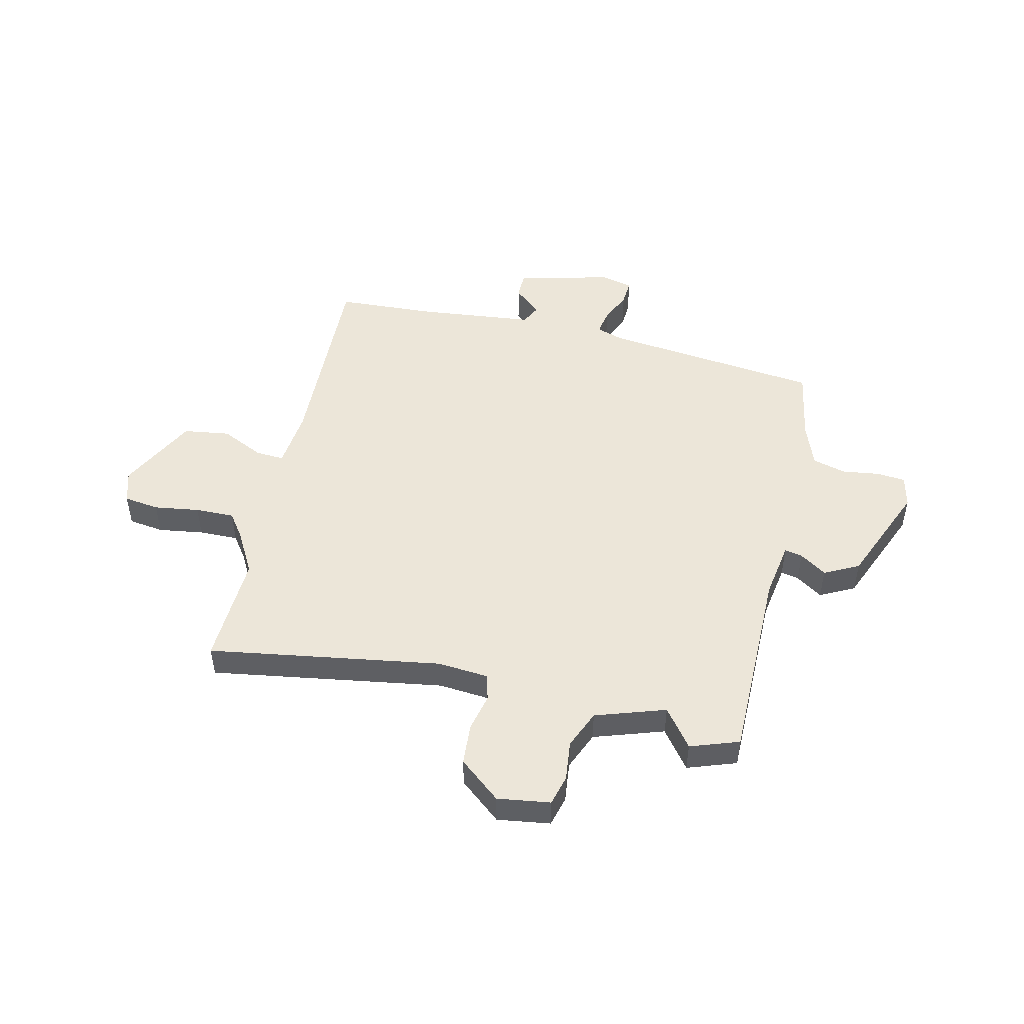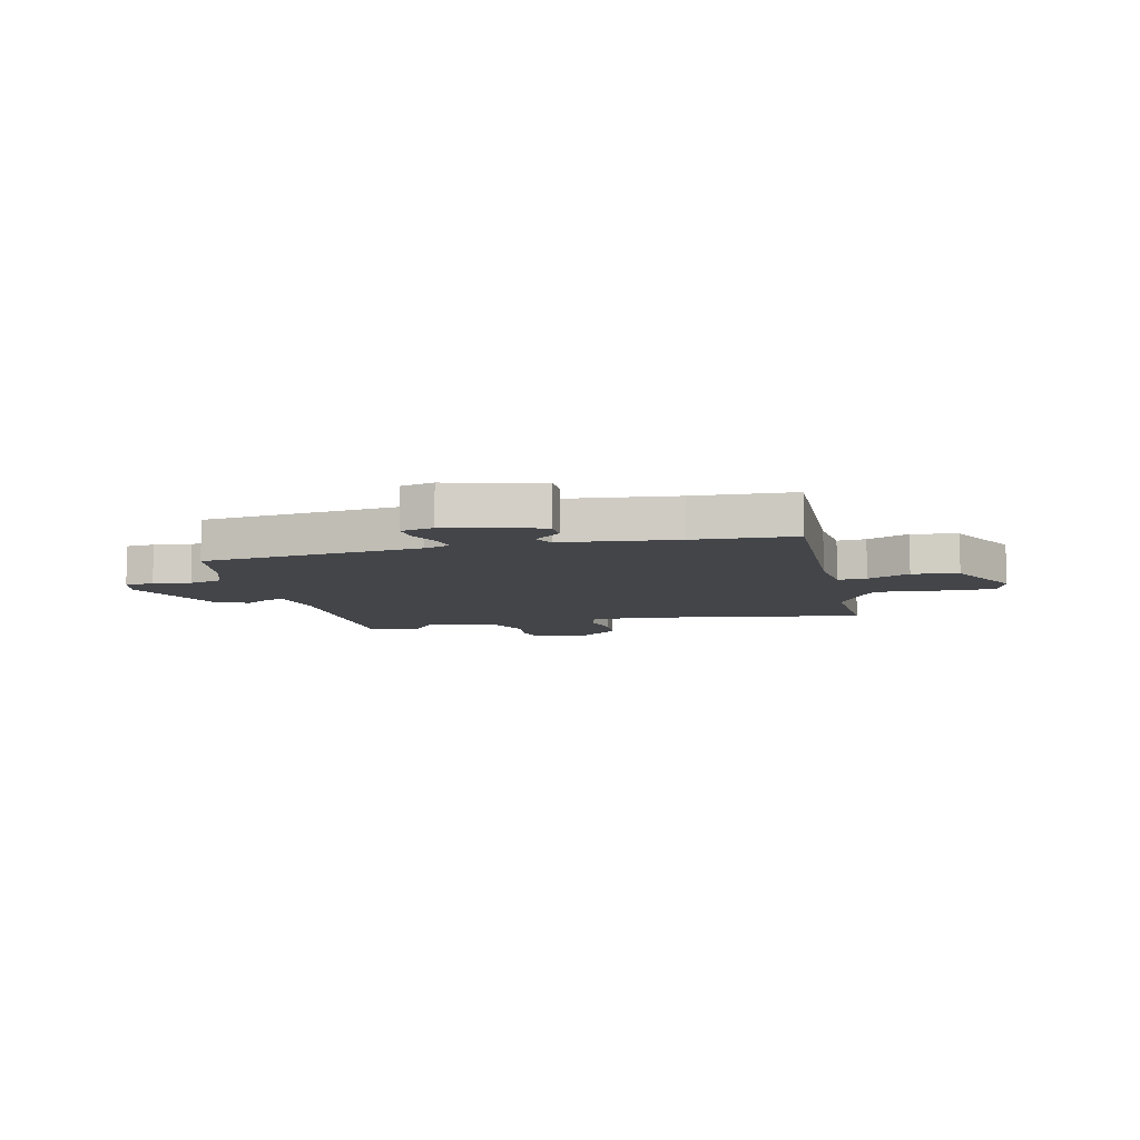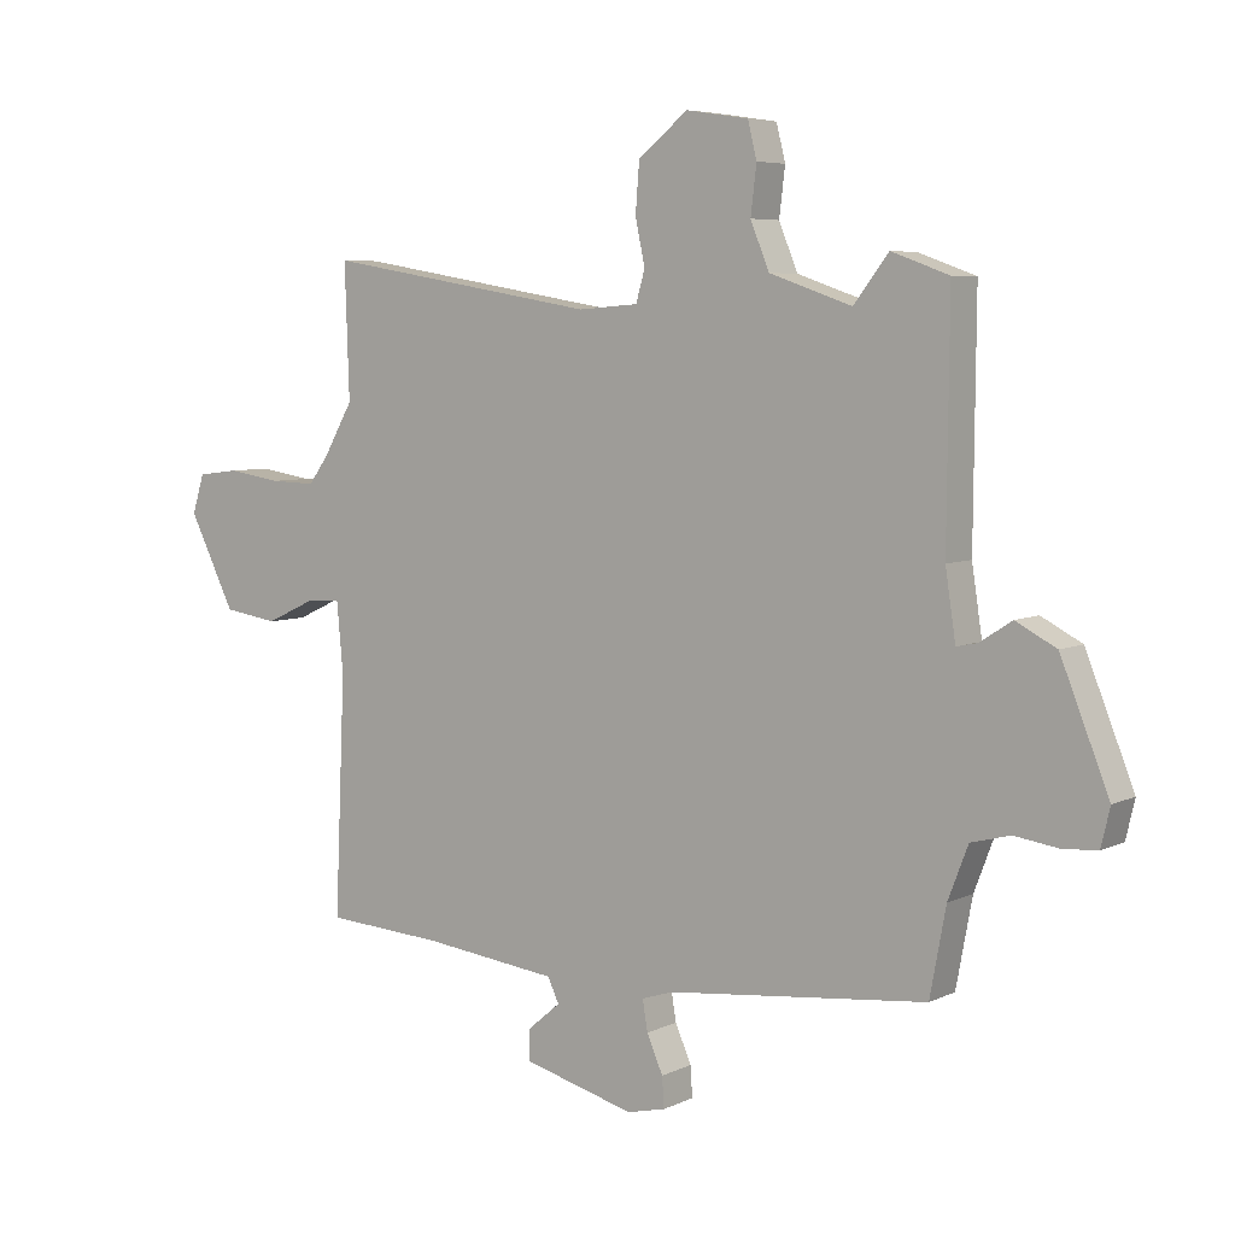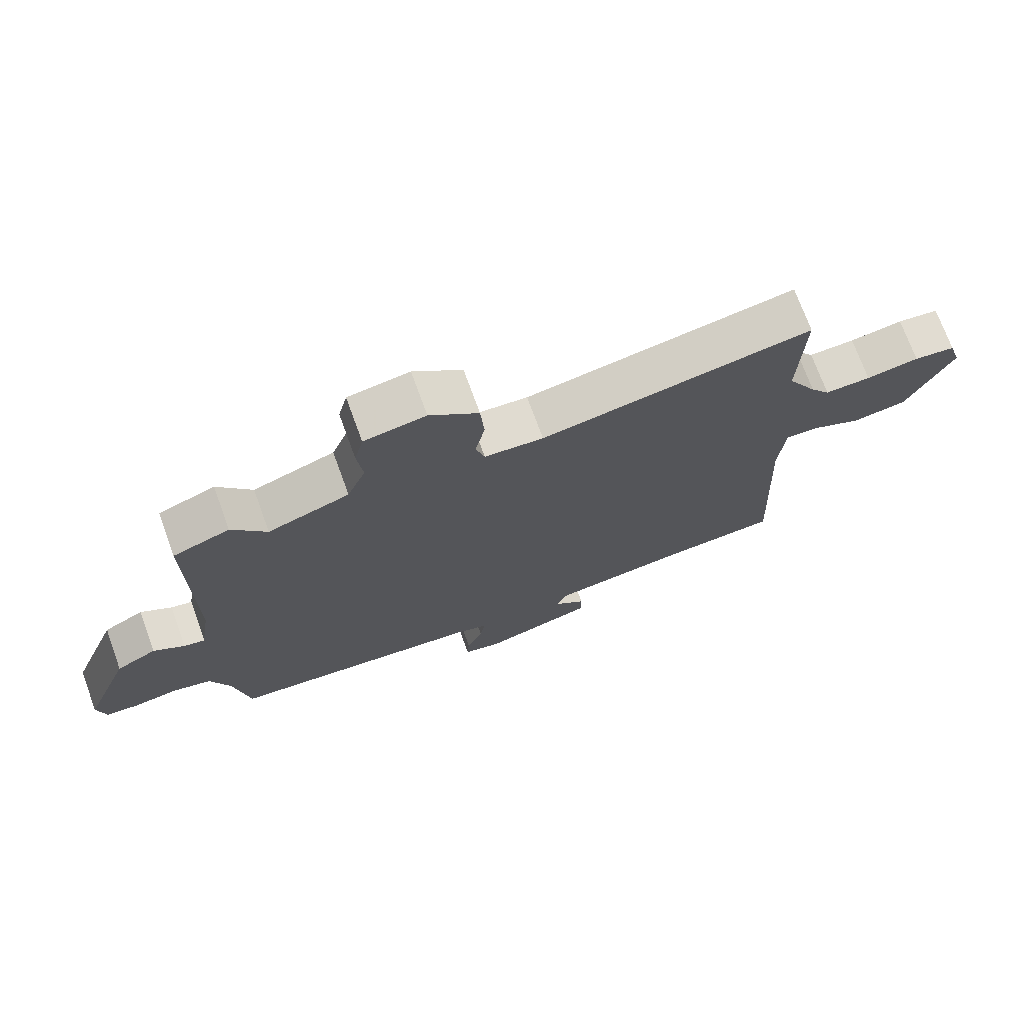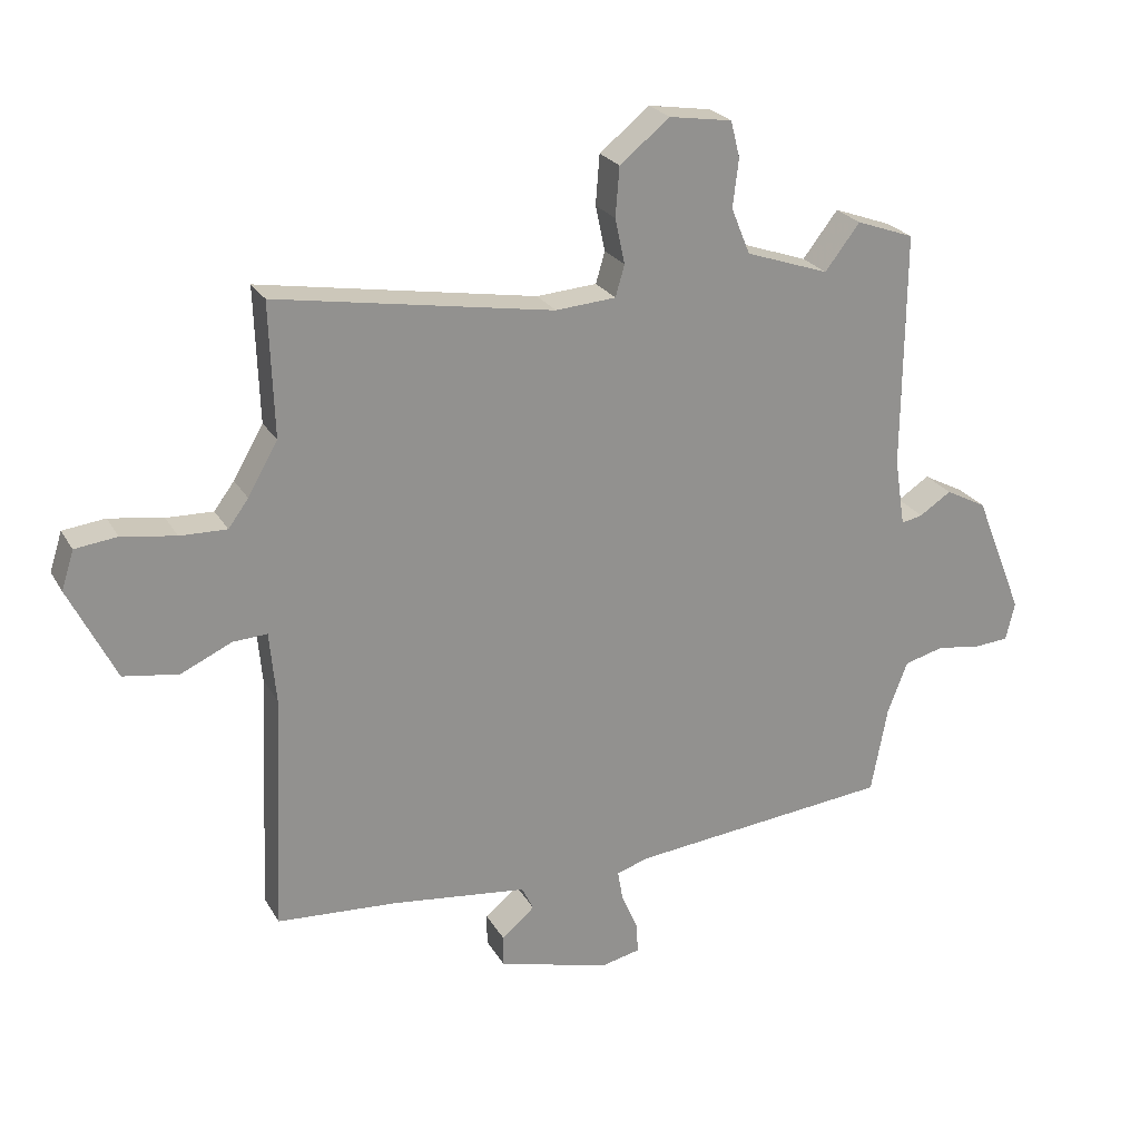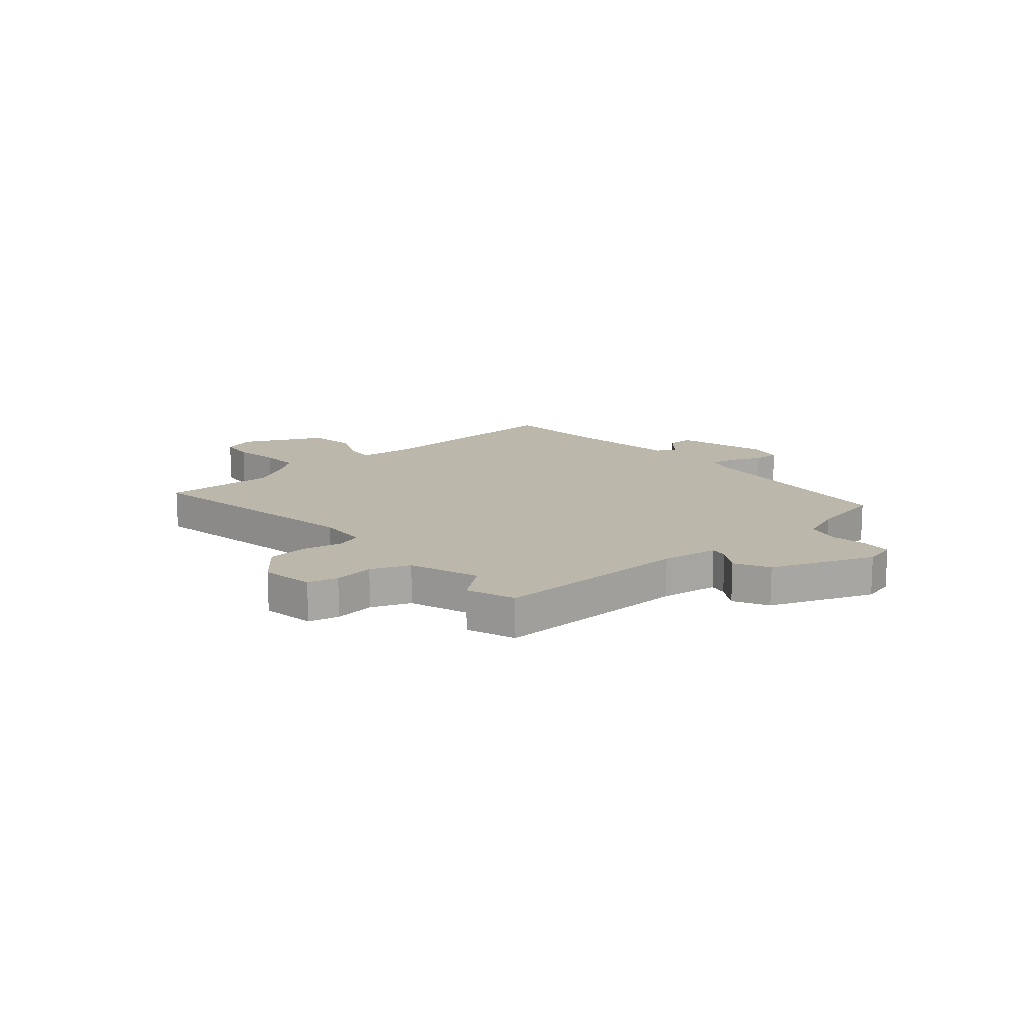
<metadata>
{"format":"obj","ext":"obj","renderer":"f3d","projection":"perspective","resolution":1024,"background":"white","views":[{"elev":49.3,"azim":13.6,"up":"+Y"},{"elev":-8.6,"azim":-166.3,"up":"+Y"},{"elev":5.9,"azim":35.6,"up":"+Z"},{"elev":72.2,"azim":160.0,"up":"+Z"},{"elev":24.0,"azim":-23.1,"up":"+Z"},{"elev":14.4,"azim":48.7,"up":"+Y"}]}
</metadata>
<code>
v -0.528 0.07 -0.446
v -0.512 0.07 -0.078
v -0.522 0.07 0.031
v -0.575 0.07 0.028
v -0.653 0.07 -0.008
v -0.738 0.07 0.005
v -0.81 0.07 0.149
v -0.791 0.07 0.209
v -0.726 0.07 0.217
v -0.643 0.07 0.204
v -0.571 0.07 0.202
v -0.54 0.07 0.244
v -0.494 0.07 0.324
v -0.501 0.07 0.53
v -0.074 0.07 0.458
v 0.019 0.07 0.465
v 0.033 0.07 0.513
v 0.018 0.07 0.583
v 0.024 0.07 0.659
v 0.101 0.07 0.721
v 0.198 0.07 0.706
v 0.212 0.07 0.65
v 0.203 0.07 0.576
v 0.232 0.07 0.505
v 0.36 0.07 0.461
v 0.414 0.07 0.531
v 0.503 0.07 0.499
v 0.5 0.07 0.136
v 0.516 0.07 0.031
v 0.549 0.07 0.038
v 0.598 0.07 0.07
v 0.661 0.07 0.037
v 0.736 0.07 -0.15
v 0.722 0.07 -0.209
v 0.669 0.07 -0.213
v 0.6 0.07 -0.203
v 0.539 0.07 -0.219
v 0.508 0.07 -0.3
v 0.483 0.07 -0.434
v 0.08 0.07 -0.476
v 0.031 0.07 -0.492
v 0.039 0.07 -0.539
v 0.064 0.07 -0.596
v 0.067 0.07 -0.643
v 0.007 0.07 -0.657
v -0.166 0.07 -0.611
v -0.166 0.07 -0.563
v -0.115 0.07 -0.52
v -0.133 0.07 -0.483
v -0.343 0.07 -0.458
v -0.528 0 -0.446
v -0.512 0 -0.078
v -0.522 0 0.031
v -0.575 0 0.028
v -0.653 0 -0.008
v -0.738 0 0.005
v -0.81 0 0.149
v -0.791 0 0.209
v -0.726 0 0.217
v -0.643 0 0.204
v -0.571 0 0.202
v -0.54 0 0.244
v -0.494 0 0.324
v -0.501 0 0.53
v -0.074 0 0.458
v 0.019 0 0.465
v 0.033 0 0.513
v 0.018 0 0.583
v 0.024 0 0.659
v 0.101 0 0.721
v 0.198 0 0.706
v 0.212 0 0.65
v 0.203 0 0.576
v 0.232 0 0.505
v 0.36 0 0.461
v 0.414 0 0.531
v 0.503 0 0.499
v 0.5 0 0.136
v 0.516 0 0.031
v 0.549 0 0.038
v 0.598 0 0.07
v 0.661 0 0.037
v 0.736 0 -0.15
v 0.722 0 -0.209
v 0.669 0 -0.213
v 0.6 0 -0.203
v 0.539 0 -0.219
v 0.508 0 -0.3
v 0.483 0 -0.434
v 0.08 0 -0.476
v 0.031 0 -0.492
v 0.039 0 -0.539
v 0.064 0 -0.596
v 0.067 0 -0.643
v 0.007 0 -0.657
v -0.166 0 -0.611
v -0.166 0 -0.563
v -0.115 0 -0.52
v -0.133 0 -0.483
v -0.343 0 -0.458
f 45 46 47 48
f 45 48 49
f 42 43 44 45
f 41 42 45 49
f 40 41 49 50
f 38 39 40 50
f 33 34 35 36
f 33 36 37
f 30 31 32 33
f 29 30 33 37
f 28 29 37 38
f 25 26 27 28
f 24 25 28 38
f 20 21 22 23
f 17 18 19 20
f 16 17 20 23
f 13 14 15
f 12 13 15 16
f 11 12 16
f 7 8 9 10
f 7 10 11
f 4 5 6 7
f 3 4 7 11
f 38 50 1 2
f 16 23 24 38
f 3 11 16 38
f 2 3 38
f 98 97 96 95
f 99 98 95
f 95 94 93 92
f 99 95 92 91
f 100 99 91 90
f 100 90 89 88
f 86 85 84 83
f 87 86 83
f 83 82 81 80
f 87 83 80 79
f 88 87 79 78
f 78 77 76 75
f 88 78 75 74
f 73 72 71 70
f 70 69 68 67
f 73 70 67 66
f 65 64 63
f 66 65 63 62
f 66 62 61
f 60 59 58 57
f 61 60 57
f 57 56 55 54
f 61 57 54 53
f 52 51 100 88
f 88 74 73 66
f 88 66 61 53
f 88 53 52
f 1 51 52 2
f 2 52 53 3
f 3 53 54 4
f 4 54 55 5
f 5 55 56 6
f 6 56 57 7
f 7 57 58 8
f 8 58 59 9
f 9 59 60 10
f 10 60 61 11
f 11 61 62 12
f 12 62 63 13
f 13 63 64 14
f 14 64 65 15
f 15 65 66 16
f 16 66 67 17
f 17 67 68 18
f 18 68 69 19
f 19 69 70 20
f 20 70 71 21
f 21 71 72 22
f 22 72 73 23
f 23 73 74 24
f 24 74 75 25
f 25 75 76 26
f 26 76 77 27
f 27 77 78 28
f 28 78 79 29
f 29 79 80 30
f 30 80 81 31
f 31 81 82 32
f 32 82 83 33
f 33 83 84 34
f 34 84 85 35
f 35 85 86 36
f 36 86 87 37
f 37 87 88 38
f 38 88 89 39
f 39 89 90 40
f 40 90 91 41
f 41 91 92 42
f 42 92 93 43
f 43 93 94 44
f 44 94 95 45
f 45 95 96 46
f 46 96 97 47
f 47 97 98 48
f 48 98 99 49
f 49 99 100 50
f 50 100 51 1

</code>
